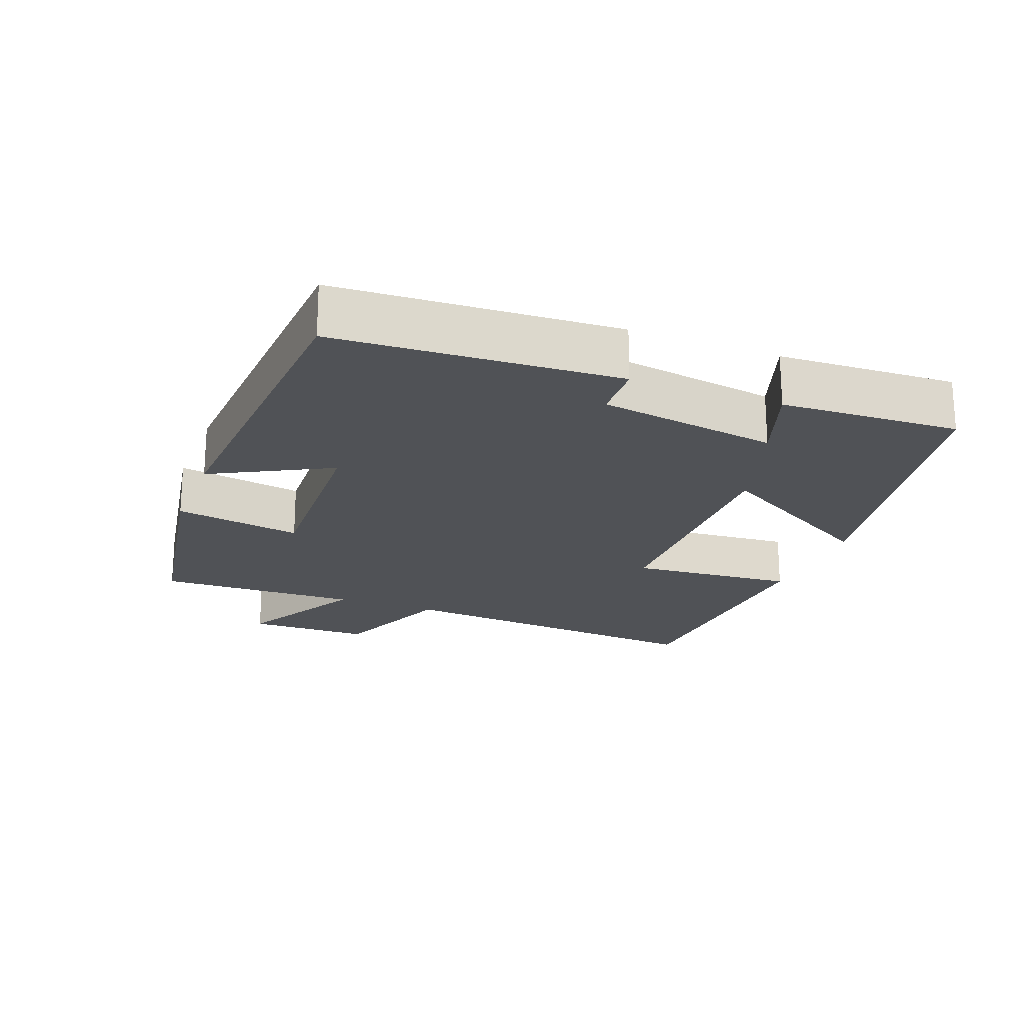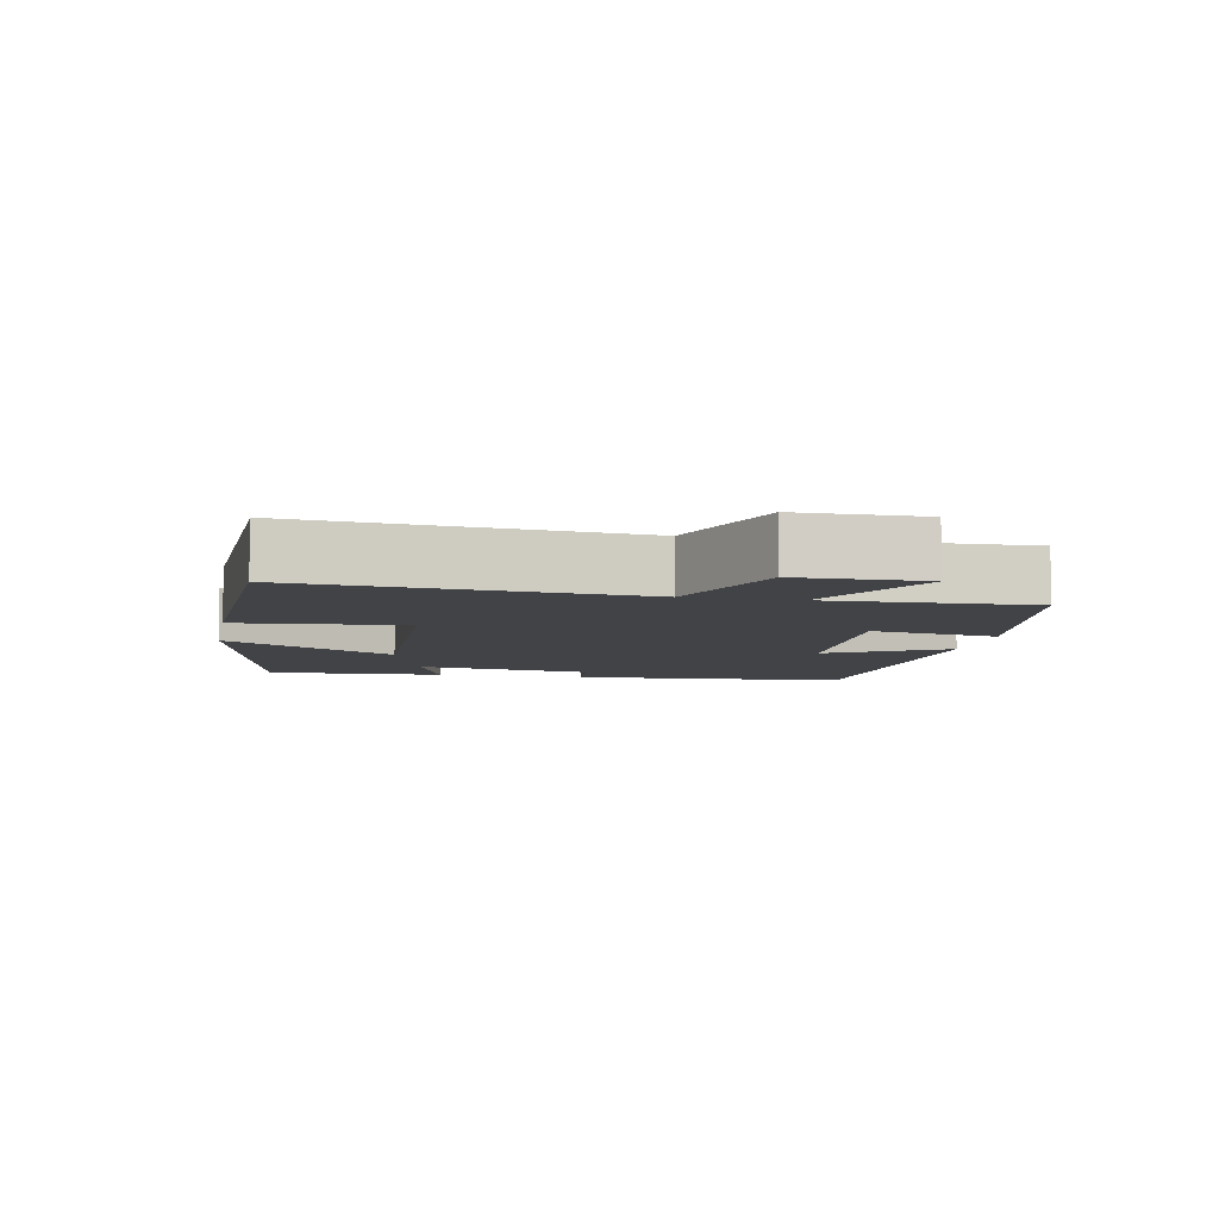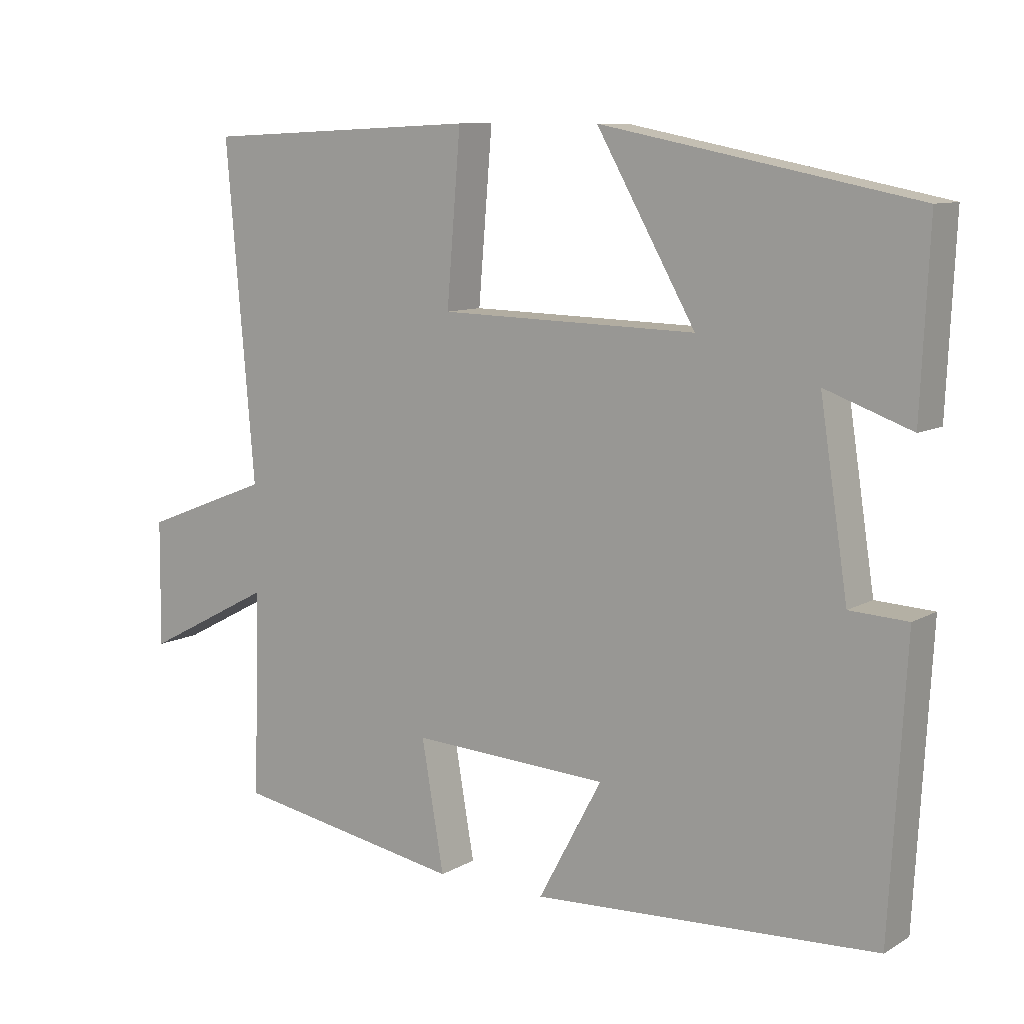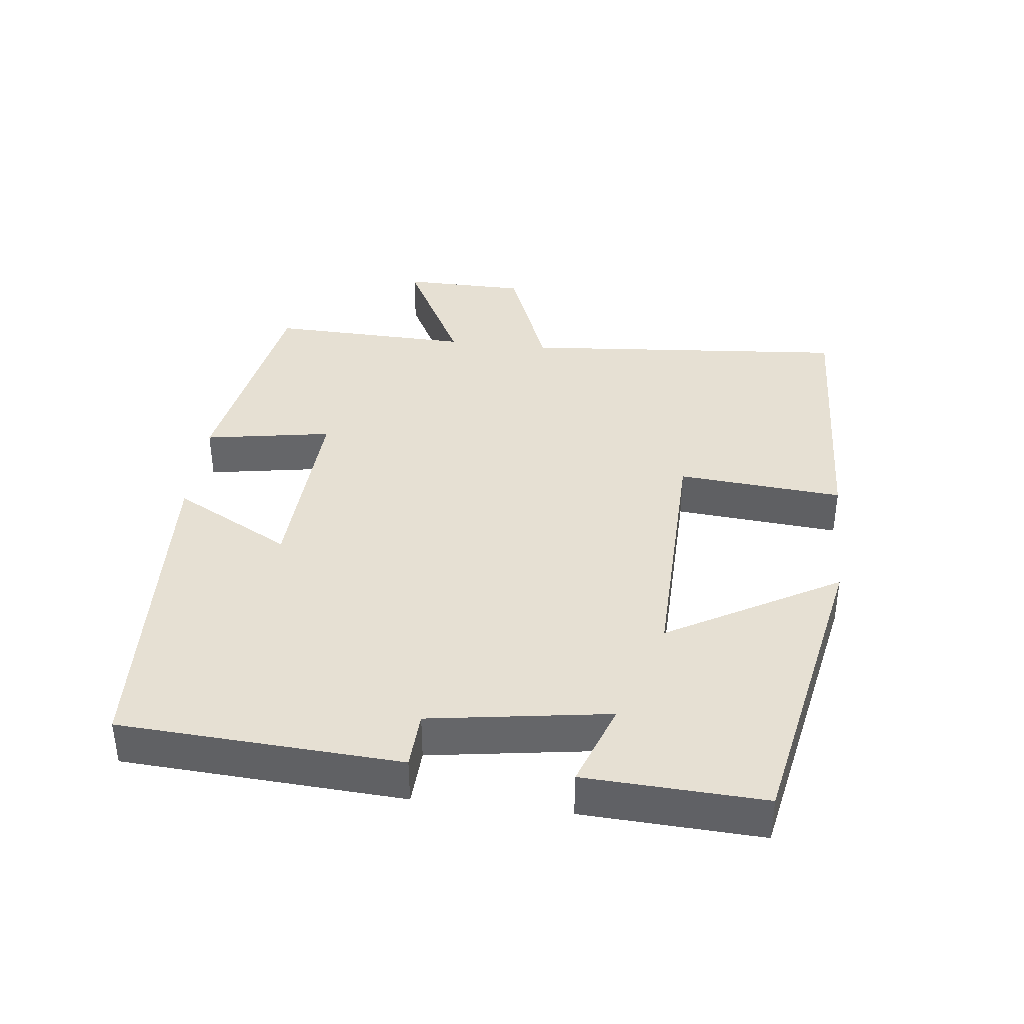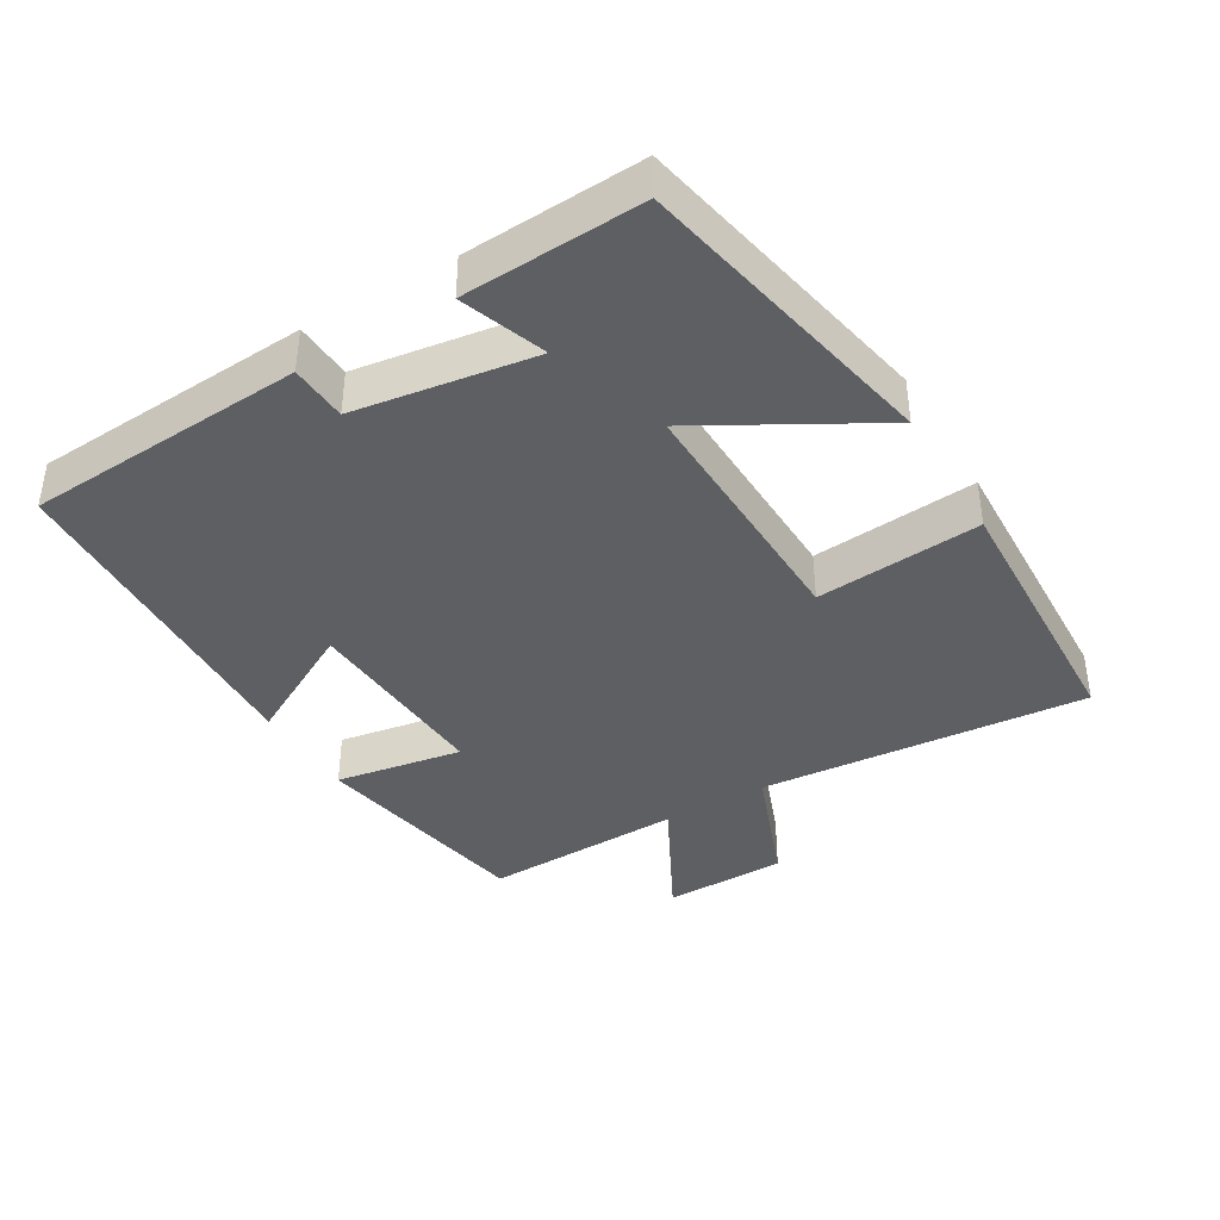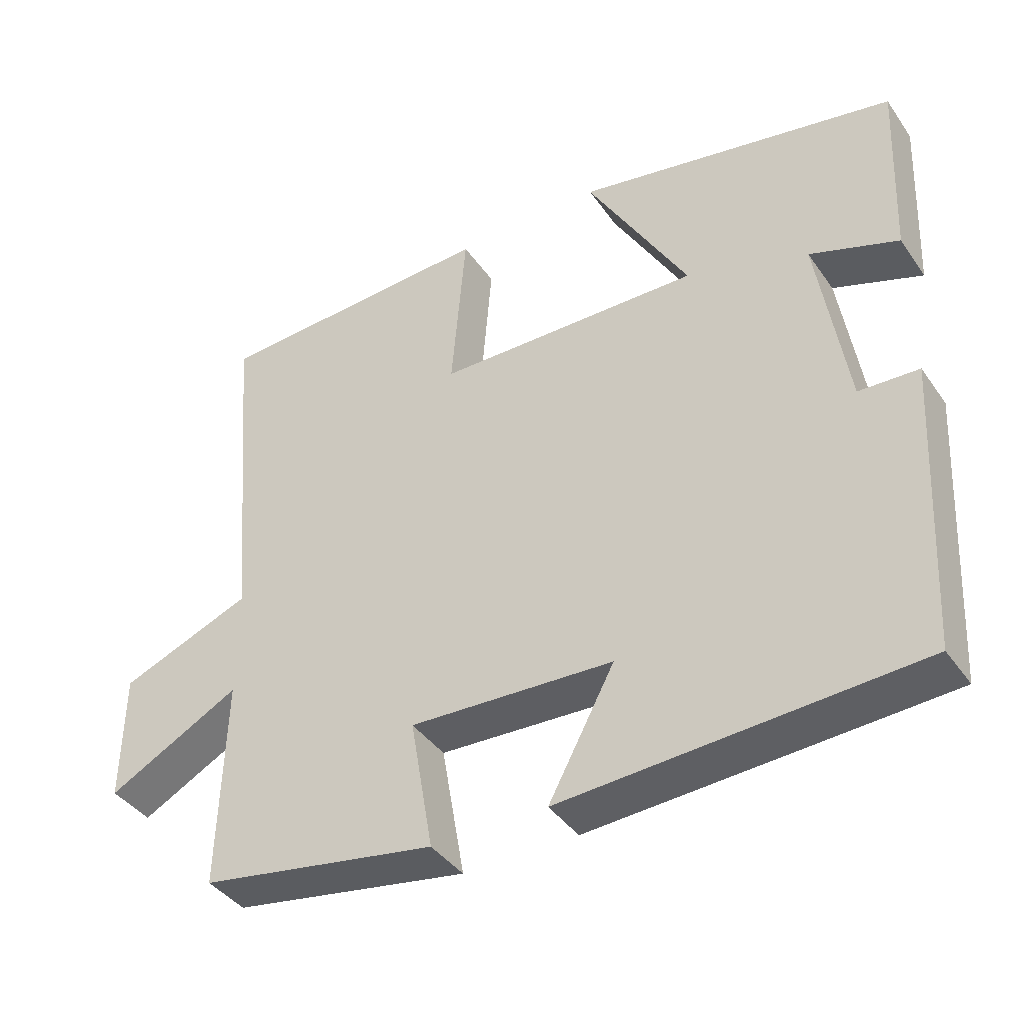
<metadata>
{"format":"obj","ext":"obj","renderer":"f3d","projection":"perspective","resolution":1024,"background":"white","views":[{"elev":-20.7,"azim":-111.2,"up":"+Y"},{"elev":-6.9,"azim":79.1,"up":"+Y"},{"elev":9.6,"azim":-145.0,"up":"+Z"},{"elev":38.3,"azim":-83.2,"up":"+Y"},{"elev":-39.5,"azim":-59.1,"up":"+Y"},{"elev":-40.5,"azim":-148.3,"up":"+Z"}]}
</metadata>
<code>
v -0.477 0.07 -0.473
v -0.5 0.07 -0.067
v -0.417 0.07 -0.063
v -0.377 0.07 0.197
v -0.5 0.07 0.153
v -0.512 0.07 0.412
v -0.064 0.07 0.5
v -0.206 0.07 0.252
v 0.164 0.07 0.26
v 0.144 0.07 0.5
v 0.541 0.07 0.482
v 0.5 0.07 0.004
v 0.684 0.07 -0.068
v 0.686 0.07 -0.248
v 0.5 0.07 -0.15
v 0.508 0.07 -0.443
v 0.177 0.07 -0.5
v 0.209 0.07 -0.315
v -0.075 0.07 -0.329
v 0.017 0.07 -0.5
v -0.477 0 -0.473
v -0.5 0 -0.067
v -0.417 0 -0.063
v -0.377 0 0.197
v -0.5 0 0.153
v -0.512 0 0.412
v -0.064 0 0.5
v -0.206 0 0.252
v 0.164 0 0.26
v 0.144 0 0.5
v 0.541 0 0.482
v 0.5 0 0.004
v 0.684 0 -0.068
v 0.686 0 -0.248
v 0.5 0 -0.15
v 0.508 0 -0.443
v 0.177 0 -0.5
v 0.209 0 -0.315
v -0.075 0 -0.329
v 0.017 0 -0.5
f 19 20 1 2
f 18 19 2 3
f 15 16 17 18
f 15 18 3 4
f 12 13 14 15
f 12 15 4
f 9 10 11 12
f 8 9 12 4
f 7 8 4
f 4 5 6 7
f 22 21 40 39
f 23 22 39 38
f 38 37 36 35
f 24 23 38 35
f 35 34 33 32
f 24 35 32
f 32 31 30 29
f 24 32 29 28
f 24 28 27
f 27 26 25 24
f 1 21 22 2
f 2 22 23 3
f 3 23 24 4
f 4 24 25 5
f 5 25 26 6
f 6 26 27 7
f 7 27 28 8
f 8 28 29 9
f 9 29 30 10
f 10 30 31 11
f 11 31 32 12
f 12 32 33 13
f 13 33 34 14
f 14 34 35 15
f 15 35 36 16
f 16 36 37 17
f 17 37 38 18
f 18 38 39 19
f 19 39 40 20
f 20 40 21 1

</code>
